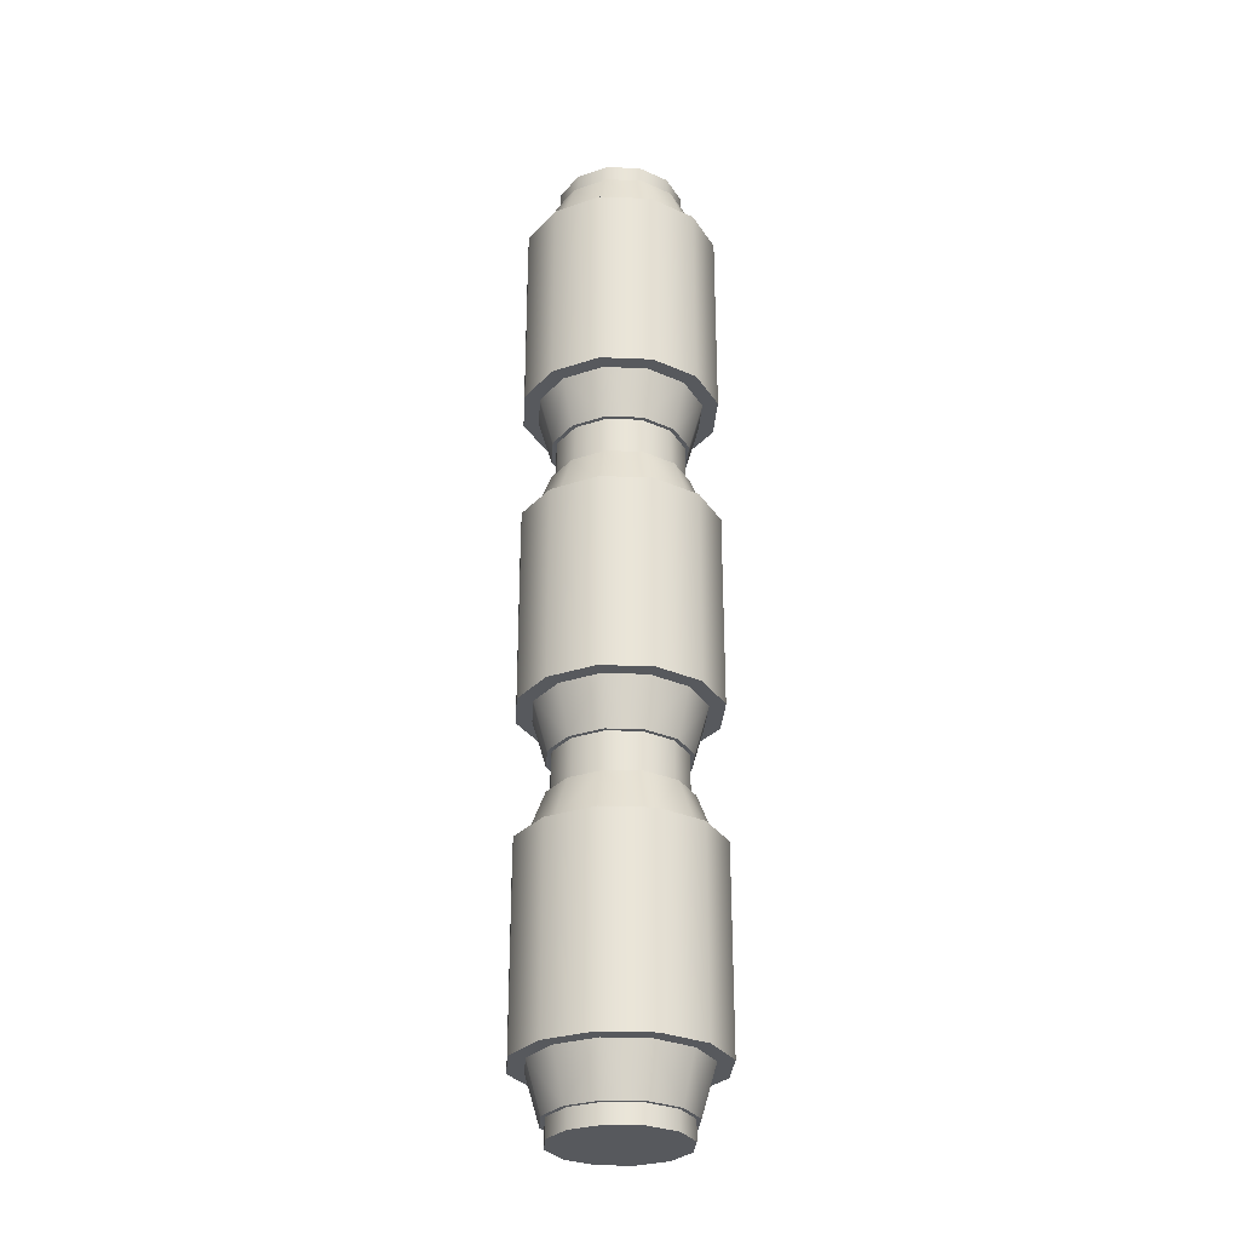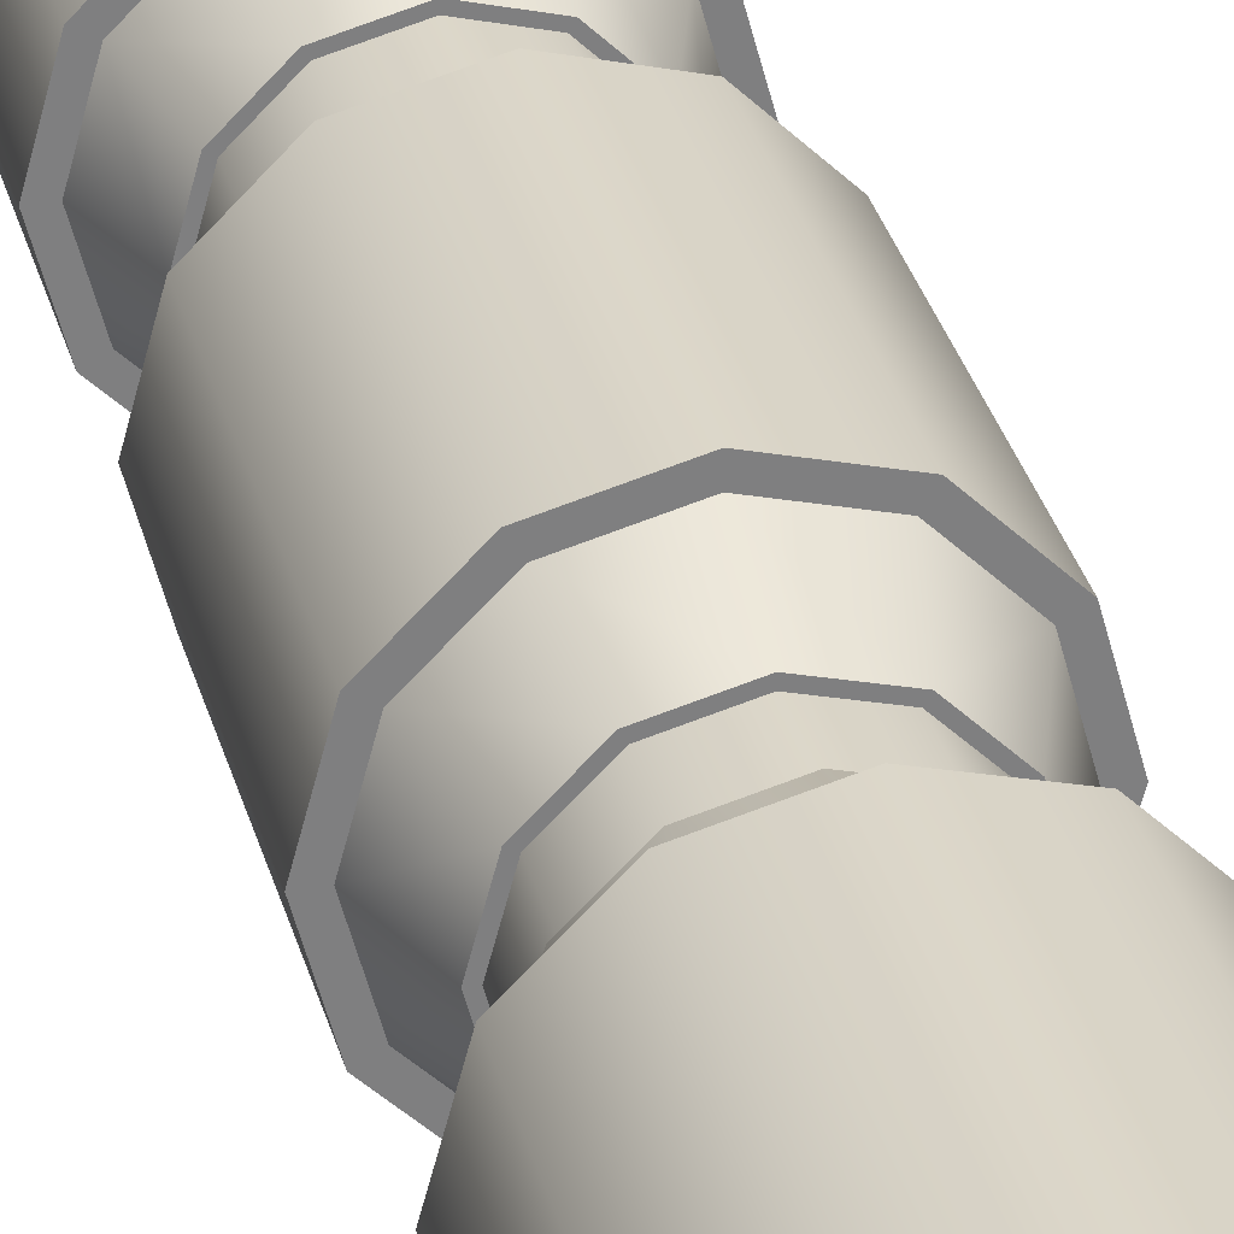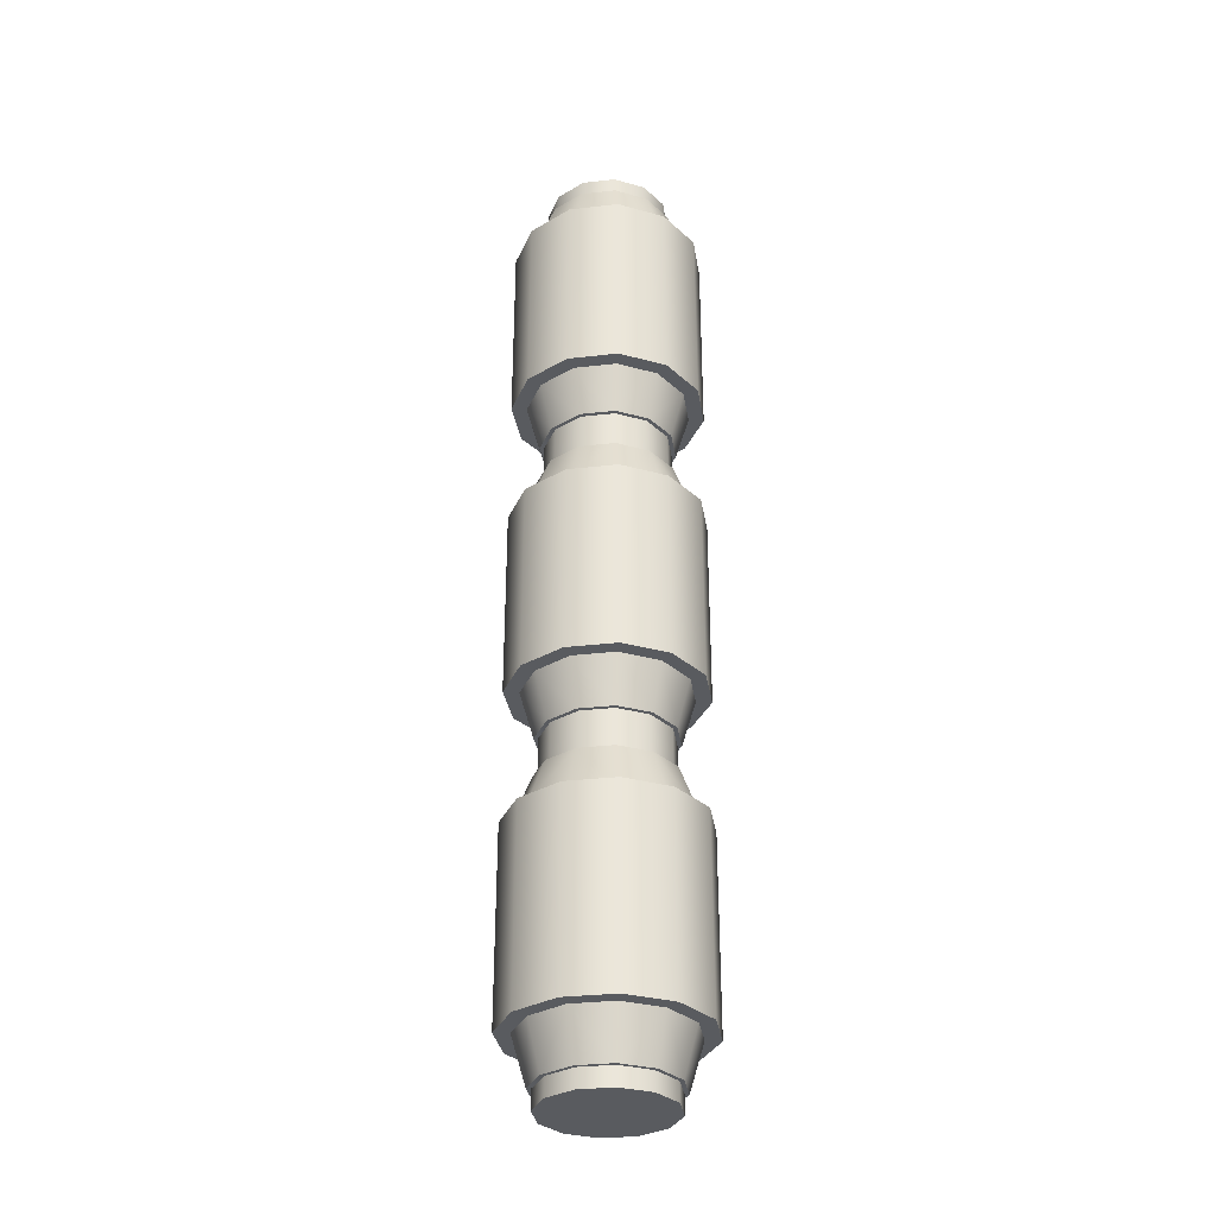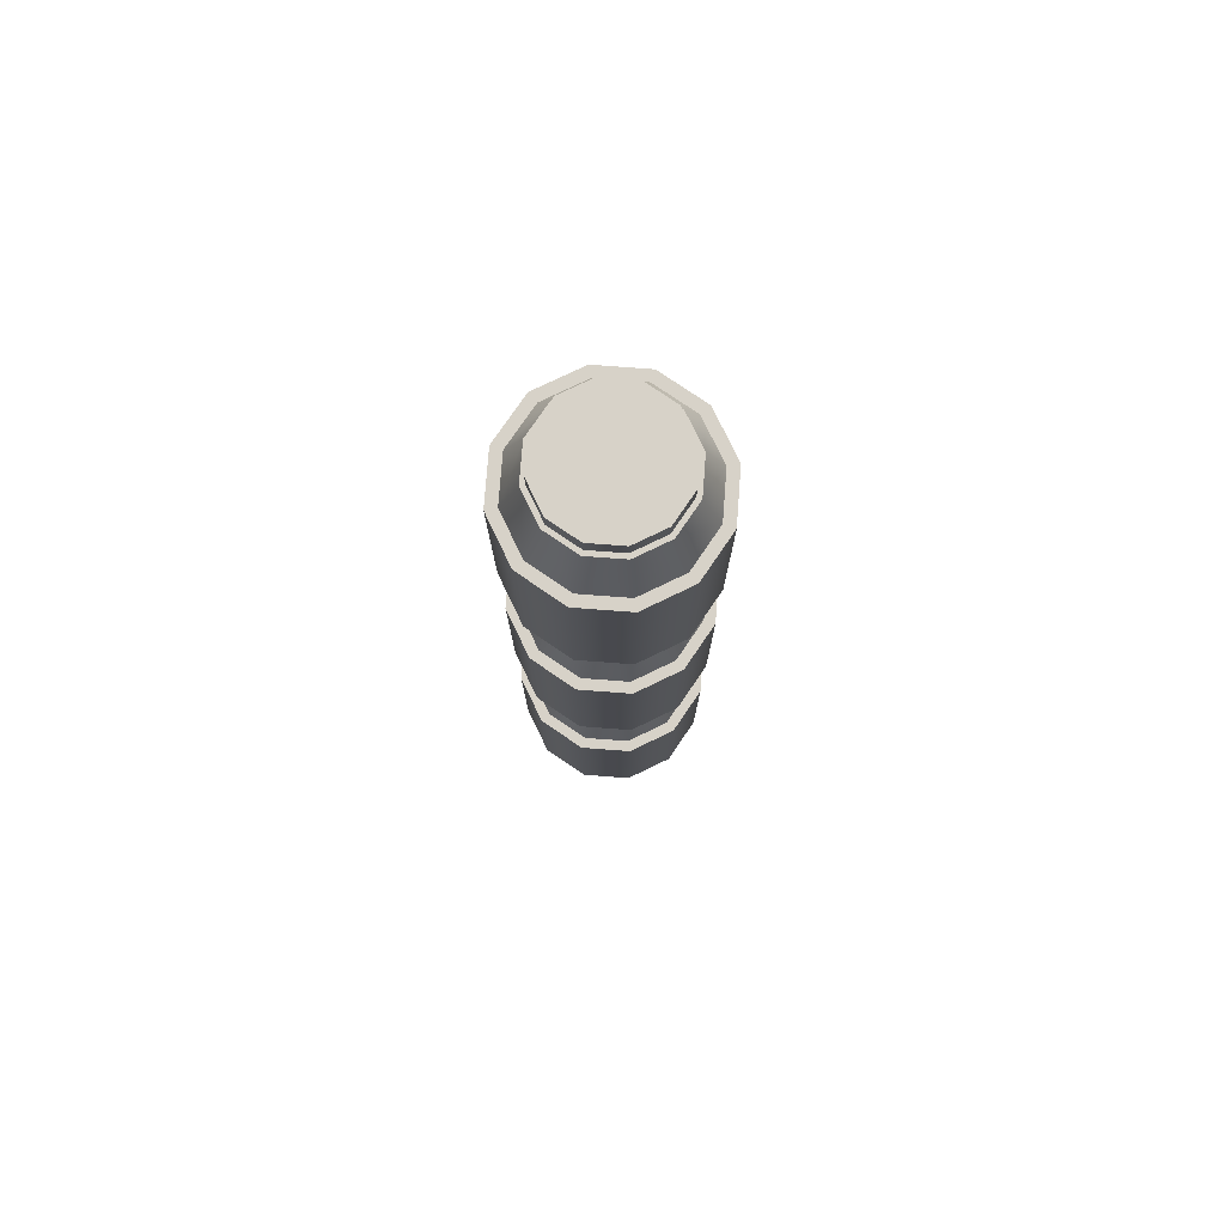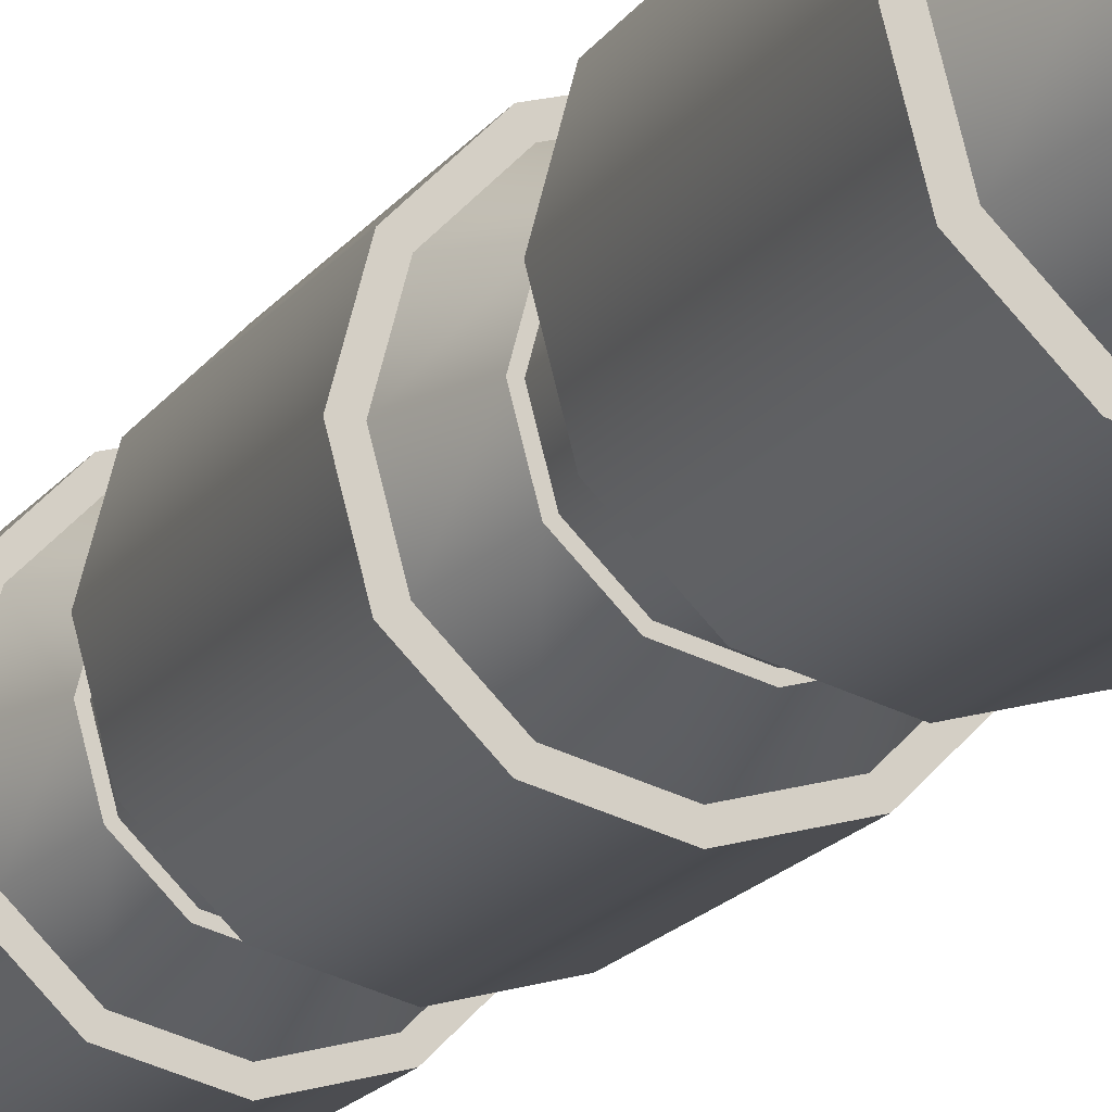
<metadata>
{"format":"obj","ext":"obj","renderer":"f3d","projection":"perspective","resolution":1024,"background":"white","views":[{"elev":-29.0,"azim":-138.5,"up":"+Z"},{"elev":30.4,"azim":-13.5,"up":"+Y"},{"elev":-32.3,"azim":114.0,"up":"+Z"},{"elev":77.3,"azim":-10.7,"up":"+Z"},{"elev":-15.3,"azim":-21.3,"up":"+Y"}]}
</metadata>
<code>
o Habitation_1_Core_lod_2_Cylinder.077
v 0 0.198 0.4679
v 0 0.198 0.864
v 0.09901 0.1715 0.4679
v 0.09901 0.1715 0.864
v 0.1715 0.09901 0.4679
v 0.1715 0.09901 0.864
v 0.198 0 0.4679
v 0.198 -0 0.864
v 0.1715 -0.09901 0.4679
v 0.1715 -0.09901 0.864
v 0.09901 -0.1715 0.4679
v 0.09901 -0.1715 0.864
v 0 -0.198 0.4679
v 0 -0.198 0.864
v -0.09901 -0.1715 0.4679
v -0.09901 -0.1715 0.864
v -0.1715 -0.09901 0.4679
v -0.1715 -0.09901 0.864
v -0.198 0 0.4679
v -0.198 -0 0.864
v -0.1715 0.09901 0.4679
v -0.1715 0.09901 0.864
v -0.09901 0.1715 0.4679
v -0.09901 0.1715 0.864
v 0.08789 0.1522 0.864
v -0 0.1758 0.864
v 0.1522 0.08789 0.864
v 0.1758 -0 0.864
v 0.1522 -0.08789 0.864
v 0.08789 -0.1522 0.864
v -0 -0.1758 0.864
v -0.08789 -0.1522 0.864
v -0.1522 -0.08789 0.864
v -0.1758 -0 0.864
v -0.1522 0.08789 0.864
v -0.08789 0.1522 0.864
v 0.06977 0.1208 0.9583
v -0 0.1395 0.9583
v 0.1208 0.06977 0.9583
v 0.1395 -0 0.9583
v 0.1208 -0.06977 0.9583
v 0.06977 -0.1208 0.9583
v -0 -0.1395 0.9583
v -0.06977 -0.1208 0.9583
v -0.1208 -0.06977 0.9583
v -0.1395 -0 0.9583
v -0.1208 0.06977 0.9583
v -0.06977 0.1208 0.9583
v 0 0.1666 0.4679
v 0.0833 0.1443 0.4679
v 0.1443 0.0833 0.4679
v 0.1666 0 0.4679
v 0.1443 -0.0833 0.4679
v 0.0833 -0.1443 0.4679
v 0 -0.1666 0.4679
v -0.0833 -0.1443 0.4679
v -0.1443 -0.0833 0.4679
v -0.1666 0 0.4679
v -0.1443 0.0833 0.4679
v -0.0833 0.1443 0.4679
v -0 0.1385 0.3719
v 0.06924 0.1199 0.3719
v 0.1199 0.06924 0.3719
v 0.1385 0 0.3719
v 0.1199 -0.06924 0.3719
v 0.06924 -0.1199 0.3719
v -0 -0.1385 0.3719
v -0.06924 -0.1199 0.3719
v -0.1199 -0.06924 0.3719
v -0.1385 0 0.3719
v -0.1199 0.06924 0.3719
v -0.06924 0.1199 0.3719
v 0 0.13 -0.9991
v 0 0.13 0.9991
v 0.065 0.1126 -0.9991
v 0.065 0.1126 0.9991
v 0.1126 0.065 -0.9991
v 0.1126 0.065 0.9991
v 0.13 0 -0.9991
v 0.13 -0 0.9991
v 0.1126 -0.065 -0.9991
v 0.1126 -0.065 0.9991
v 0.065 -0.1126 -0.9991
v 0.065 -0.1126 0.9991
v 0 -0.13 -0.9991
v 0 -0.13 0.9991
v -0.065 -0.1126 -0.9991
v -0.065 -0.1126 0.9991
v -0.1126 -0.065 -0.9991
v -0.1126 -0.065 0.9991
v -0.13 0 -0.9991
v -0.13 -0 0.9991
v -0.1126 0.065 -0.9991
v -0.1126 0.065 0.9991
v -0.065 0.1126 -0.9991
v -0.065 0.1126 0.9991
v 0 0.198 -0.198
v 0 0.198 0.198
v 0.09901 0.1715 -0.198
v 0.09901 0.1715 0.198
v 0.1715 0.09901 -0.198
v 0.1715 0.09901 0.198
v 0.198 0 -0.198
v 0.198 -0 0.198
v 0.1715 -0.09901 -0.198
v 0.1715 -0.09901 0.198
v 0.09901 -0.1715 -0.198
v 0.09901 -0.1715 0.198
v 0 -0.198 -0.198
v 0 -0.198 0.198
v -0.09901 -0.1715 -0.198
v -0.09901 -0.1715 0.198
v -0.1715 -0.09901 -0.198
v -0.1715 -0.09901 0.198
v -0.198 0 -0.198
v -0.198 -0 0.198
v -0.1715 0.09901 -0.198
v -0.1715 0.09901 0.198
v -0.09901 0.1715 -0.198
v -0.09901 0.1715 0.198
v 0.08789 0.1522 0.198
v -0 0.1758 0.198
v 0.1522 0.08789 0.198
v 0.1758 -0 0.198
v 0.1522 -0.08789 0.198
v 0.08789 -0.1522 0.198
v -0 -0.1758 0.198
v -0.08789 -0.1522 0.198
v -0.1522 -0.08789 0.198
v -0.1758 -0 0.198
v -0.1522 0.08789 0.198
v -0.08789 0.1522 0.198
v 0.06977 0.1208 0.2924
v -0 0.1395 0.2924
v 0.1208 0.06977 0.2924
v 0.1395 -0 0.2924
v 0.1208 -0.06977 0.2924
v 0.06977 -0.1208 0.2924
v -0 -0.1395 0.2924
v -0.06977 -0.1208 0.2924
v -0.1208 -0.06977 0.2924
v -0.1395 -0 0.2924
v -0.1208 0.06977 0.2924
v -0.06977 0.1208 0.2924
v 0 0.1666 -0.198
v 0.0833 0.1443 -0.198
v 0.1443 0.0833 -0.198
v 0.1666 0 -0.198
v 0.1443 -0.0833 -0.198
v 0.0833 -0.1443 -0.198
v 0 -0.1666 -0.198
v -0.0833 -0.1443 -0.198
v -0.1443 -0.0833 -0.198
v -0.1666 0 -0.198
v -0.1443 0.0833 -0.198
v -0.0833 0.1443 -0.198
v -0 0.1385 -0.294
v 0.06924 0.1199 -0.294
v 0.1199 0.06924 -0.294
v 0.1385 0 -0.294
v 0.1199 -0.06924 -0.294
v 0.06924 -0.1199 -0.294
v -0 -0.1385 -0.294
v -0.06924 -0.1199 -0.294
v -0.1199 -0.06924 -0.294
v -0.1385 0 -0.294
v -0.1199 0.06924 -0.294
v -0.06924 0.1199 -0.294
v 0 0.198 -0.8654
v 0 0.198 -0.4693
v 0.09901 0.1715 -0.8654
v 0.09901 0.1715 -0.4693
v 0.1715 0.09901 -0.8654
v 0.1715 0.09901 -0.4693
v 0.198 0 -0.8654
v 0.198 -0 -0.4693
v 0.1715 -0.09901 -0.8654
v 0.1715 -0.09901 -0.4693
v 0.09901 -0.1715 -0.8654
v 0.09901 -0.1715 -0.4693
v 0 -0.198 -0.8654
v 0 -0.198 -0.4693
v -0.09901 -0.1715 -0.8654
v -0.09901 -0.1715 -0.4693
v -0.1715 -0.09901 -0.8654
v -0.1715 -0.09901 -0.4693
v -0.198 0 -0.8654
v -0.198 -0 -0.4693
v -0.1715 0.09901 -0.8654
v -0.1715 0.09901 -0.4693
v -0.09901 0.1715 -0.8654
v -0.09901 0.1715 -0.4693
v 0.08789 0.1522 -0.4693
v -0 0.1758 -0.4693
v 0.1522 0.08789 -0.4693
v 0.1758 -0 -0.4693
v 0.1522 -0.08789 -0.4693
v 0.08789 -0.1522 -0.4693
v -0 -0.1758 -0.4693
v -0.08789 -0.1522 -0.4693
v -0.1522 -0.08789 -0.4693
v -0.1758 -0 -0.4693
v -0.1522 0.08789 -0.4693
v -0.08789 0.1522 -0.4693
v 0.06977 0.1208 -0.375
v -0 0.1395 -0.375
v 0.1208 0.06977 -0.375
v 0.1395 -0 -0.375
v 0.1208 -0.06977 -0.375
v 0.06977 -0.1208 -0.375
v -0 -0.1395 -0.375
v -0.06977 -0.1208 -0.375
v -0.1208 -0.06977 -0.375
v -0.1395 -0 -0.375
v -0.1208 0.06977 -0.375
v -0.06977 0.1208 -0.375
v 0 0.1666 -0.8654
v 0.0833 0.1443 -0.8654
v 0.1443 0.0833 -0.8654
v 0.1666 0 -0.8654
v 0.1443 -0.0833 -0.8654
v 0.0833 -0.1443 -0.8654
v 0 -0.1666 -0.8654
v -0.0833 -0.1443 -0.8654
v -0.1443 -0.0833 -0.8654
v -0.1666 0 -0.8654
v -0.1443 0.0833 -0.8654
v -0.0833 0.1443 -0.8654
v -0 0.1385 -0.9614
v 0.06924 0.1199 -0.9614
v 0.1199 0.06924 -0.9614
v 0.1385 0 -0.9614
v 0.1199 -0.06924 -0.9614
v 0.06924 -0.1199 -0.9614
v -0 -0.1385 -0.9614
v -0.06924 -0.1199 -0.9614
v -0.1199 -0.06924 -0.9614
v -0.1385 0 -0.9614
v -0.1199 0.06924 -0.9614
v -0.06924 0.1199 -0.9614
f 2 3 1
f 4 5 3
f 6 7 5
f 8 9 7
f 9 12 11
f 12 13 11
f 14 15 13
f 16 17 15
f 17 20 19
f 19 22 21
f 16 33 18
f 22 23 21
f 23 2 1
f 5 50 3
f 29 42 30
f 16 31 32
f 12 31 14
f 12 29 30
f 10 28 29
f 24 26 2
f 4 26 25
f 6 28 8
f 22 36 24
f 4 27 6
f 22 34 35
f 18 34 20
f 47 43 39
f 36 38 26
f 25 39 27
f 33 46 34
f 30 43 31
f 27 40 28
f 34 47 35
f 32 43 44
f 28 41 29
f 35 48 36
f 25 38 37
f 32 45 33
f 55 66 54
f 21 58 19
f 19 57 17
f 17 56 15
f 15 55 13
f 13 54 11
f 11 53 9
f 9 52 7
f 1 60 23
f 3 49 1
f 7 51 5
f 23 59 21
f 70 72 64
f 52 63 51
f 58 71 70
f 55 68 67
f 53 64 52
f 60 71 59
f 49 62 61
f 56 69 68
f 54 65 53
f 49 72 60
f 50 63 62
f 57 70 69
f 74 75 73
f 76 77 75
f 78 79 77
f 80 81 79
f 82 83 81
f 84 85 83
f 86 87 85
f 88 89 87
f 90 91 89
f 92 93 91
f 94 86 78
f 94 95 93
f 96 73 95
f 87 91 95
f 98 99 97
f 100 101 99
f 102 103 101
f 104 105 103
f 105 108 107
f 108 109 107
f 110 111 109
f 112 113 111
f 113 116 115
f 115 118 117
f 112 129 114
f 117 120 119
f 120 97 119
f 101 146 99
f 126 137 138
f 110 128 112
f 108 127 110
f 106 126 108
f 106 124 125
f 120 122 98
f 98 121 100
f 102 124 104
f 120 131 132
f 100 123 102
f 118 130 131
f 114 130 116
f 143 139 135
f 132 134 122
f 123 133 135
f 129 142 130
f 127 138 139
f 124 135 136
f 130 143 131
f 127 140 128
f 124 137 125
f 131 144 132
f 122 133 121
f 128 141 129
f 151 162 150
f 117 154 115
f 115 153 113
f 113 152 111
f 111 151 109
f 109 150 107
f 107 149 105
f 103 149 148
f 97 156 119
f 99 145 97
f 103 147 101
f 119 155 117
f 166 168 160
f 148 159 147
f 154 167 166
f 151 164 163
f 149 160 148
f 156 167 155
f 146 157 145
f 153 164 152
f 150 161 149
f 156 157 168
f 147 158 146
f 153 166 165
f 170 171 169
f 172 173 171
f 174 175 173
f 176 177 175
f 178 179 177
f 180 181 179
f 182 183 181
f 184 185 183
f 185 188 187
f 187 190 189
f 184 201 186
f 190 191 189
f 191 170 169
f 173 218 171
f 198 209 210
f 182 200 184
f 180 199 182
f 180 197 198
f 178 196 197
f 192 194 170
f 172 194 193
f 174 196 176
f 190 204 192
f 172 195 174
f 190 202 203
f 186 202 188
f 209 207 215
f 194 216 206
f 193 207 195
f 201 214 202
f 199 210 211
f 195 208 196
f 203 214 215
f 199 212 200
f 197 208 209
f 203 216 204
f 194 205 193
f 200 213 201
f 222 235 234
f 189 226 187
f 187 225 185
f 185 224 183
f 183 223 181
f 181 222 179
f 179 221 177
f 177 220 175
f 169 228 191
f 171 217 169
f 175 219 173
f 191 227 189
f 238 240 232
f 220 231 219
f 227 238 226
f 224 235 223
f 220 233 232
f 228 239 227
f 218 229 217
f 225 236 224
f 221 234 233
f 228 229 240
f 218 231 230
f 226 237 225
f 2 4 3
f 4 6 5
f 6 8 7
f 8 10 9
f 9 10 12
f 12 14 13
f 14 16 15
f 16 18 17
f 17 18 20
f 19 20 22
f 16 32 33
f 22 24 23
f 23 24 2
f 5 51 50
f 29 41 42
f 16 14 31
f 12 30 31
f 12 10 29
f 10 8 28
f 24 36 26
f 4 2 26
f 6 27 28
f 22 35 36
f 4 25 27
f 22 20 34
f 18 33 34
f 39 37 38
f 38 48 47
f 47 46 45
f 45 44 43
f 43 42 41
f 41 40 39
f 39 38 47
f 47 45 43
f 43 41 39
f 36 48 38
f 25 37 39
f 33 45 46
f 30 42 43
f 27 39 40
f 34 46 47
f 32 31 43
f 28 40 41
f 35 47 48
f 25 26 38
f 32 44 45
f 55 67 66
f 21 59 58
f 19 58 57
f 17 57 56
f 15 56 55
f 13 55 54
f 11 54 53
f 9 53 52
f 1 49 60
f 3 50 49
f 7 52 51
f 23 60 59
f 72 61 64
f 61 62 64
f 62 63 64
f 64 65 66
f 66 67 64
f 67 68 64
f 68 69 70
f 70 71 72
f 68 70 64
f 52 64 63
f 58 59 71
f 55 56 68
f 53 65 64
f 60 72 71
f 49 50 62
f 56 57 69
f 54 66 65
f 49 61 72
f 50 51 63
f 57 58 70
f 74 76 75
f 76 78 77
f 78 80 79
f 80 82 81
f 82 84 83
f 84 86 85
f 86 88 87
f 88 90 89
f 90 92 91
f 92 94 93
f 78 76 74
f 74 96 94
f 94 92 90
f 90 88 94
f 88 86 94
f 86 84 82
f 82 80 86
f 80 78 86
f 78 74 94
f 94 96 95
f 96 74 73
f 95 73 75
f 75 77 79
f 79 81 83
f 83 85 87
f 87 89 91
f 91 93 95
f 95 75 87
f 75 79 87
f 79 83 87
f 98 100 99
f 100 102 101
f 102 104 103
f 104 106 105
f 105 106 108
f 108 110 109
f 110 112 111
f 112 114 113
f 113 114 116
f 115 116 118
f 112 128 129
f 117 118 120
f 120 98 97
f 101 147 146
f 126 125 137
f 110 127 128
f 108 126 127
f 106 125 126
f 106 104 124
f 120 132 122
f 98 122 121
f 102 123 124
f 120 118 131
f 100 121 123
f 118 116 130
f 114 129 130
f 135 133 134
f 134 144 143
f 143 142 141
f 141 140 143
f 140 139 143
f 139 138 137
f 137 136 135
f 135 134 143
f 139 137 135
f 132 144 134
f 123 121 133
f 129 141 142
f 127 126 138
f 124 123 135
f 130 142 143
f 127 139 140
f 124 136 137
f 131 143 144
f 122 134 133
f 128 140 141
f 151 163 162
f 117 155 154
f 115 154 153
f 113 153 152
f 111 152 151
f 109 151 150
f 107 150 149
f 103 105 149
f 97 145 156
f 99 146 145
f 103 148 147
f 119 156 155
f 168 157 160
f 157 158 160
f 158 159 160
f 160 161 162
f 162 163 164
f 164 165 166
f 166 167 168
f 160 162 164
f 164 166 160
f 148 160 159
f 154 155 167
f 151 152 164
f 149 161 160
f 156 168 167
f 146 158 157
f 153 165 164
f 150 162 161
f 156 145 157
f 147 159 158
f 153 154 166
f 170 172 171
f 172 174 173
f 174 176 175
f 176 178 177
f 178 180 179
f 180 182 181
f 182 184 183
f 184 186 185
f 185 186 188
f 187 188 190
f 184 200 201
f 190 192 191
f 191 192 170
f 173 219 218
f 198 197 209
f 182 199 200
f 180 198 199
f 180 178 197
f 178 176 196
f 192 204 194
f 172 170 194
f 174 195 196
f 190 203 204
f 172 193 195
f 190 188 202
f 186 201 202
f 207 205 206
f 206 216 215
f 215 214 213
f 213 212 215
f 212 211 215
f 211 210 209
f 209 208 207
f 207 206 215
f 211 209 215
f 194 204 216
f 193 205 207
f 201 213 214
f 199 198 210
f 195 207 208
f 203 202 214
f 199 211 212
f 197 196 208
f 203 215 216
f 194 206 205
f 200 212 213
f 222 223 235
f 189 227 226
f 187 226 225
f 185 225 224
f 183 224 223
f 181 223 222
f 179 222 221
f 177 221 220
f 169 217 228
f 171 218 217
f 175 220 219
f 191 228 227
f 240 229 232
f 229 230 232
f 230 231 232
f 232 233 234
f 234 235 232
f 235 236 232
f 236 237 238
f 238 239 240
f 236 238 232
f 220 232 231
f 227 239 238
f 224 236 235
f 220 221 233
f 228 240 239
f 218 230 229
f 225 237 236
f 221 222 234
f 228 217 229
f 218 219 231
f 226 238 237

</code>
